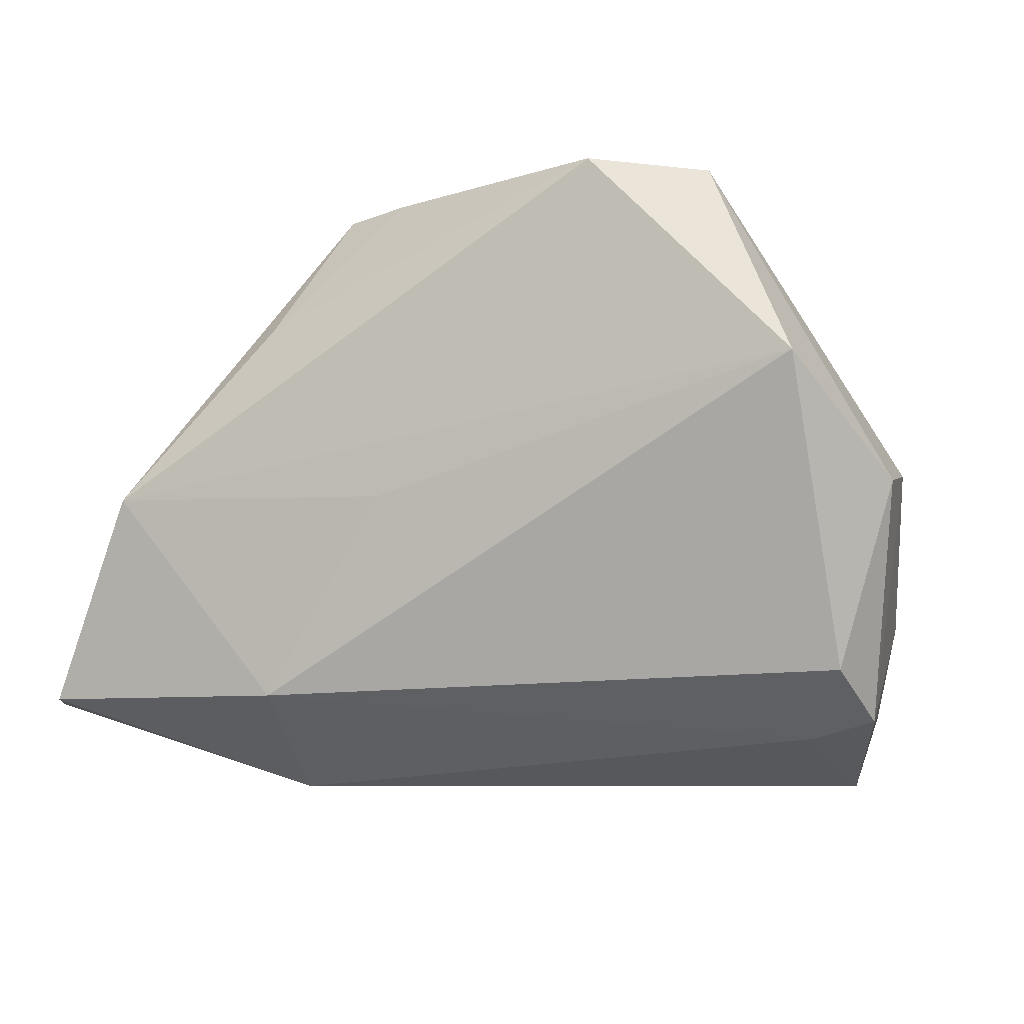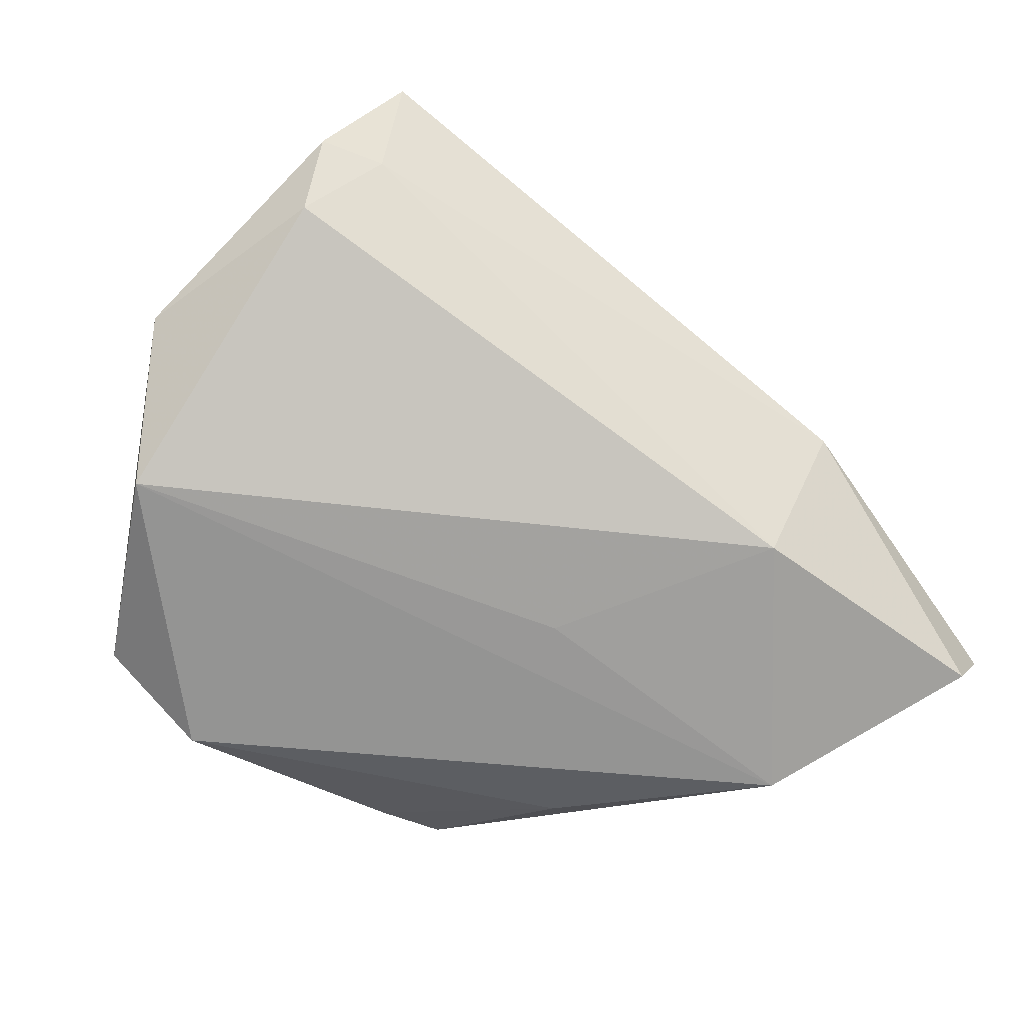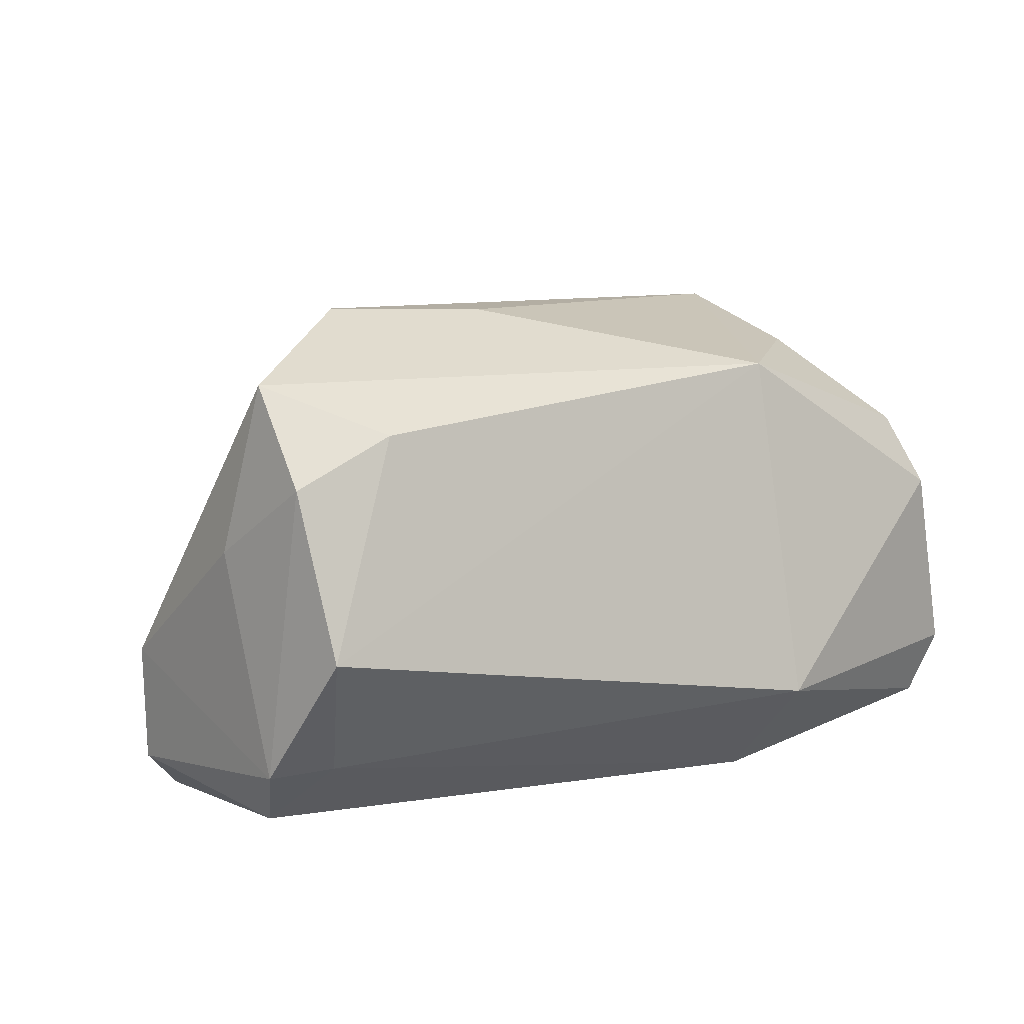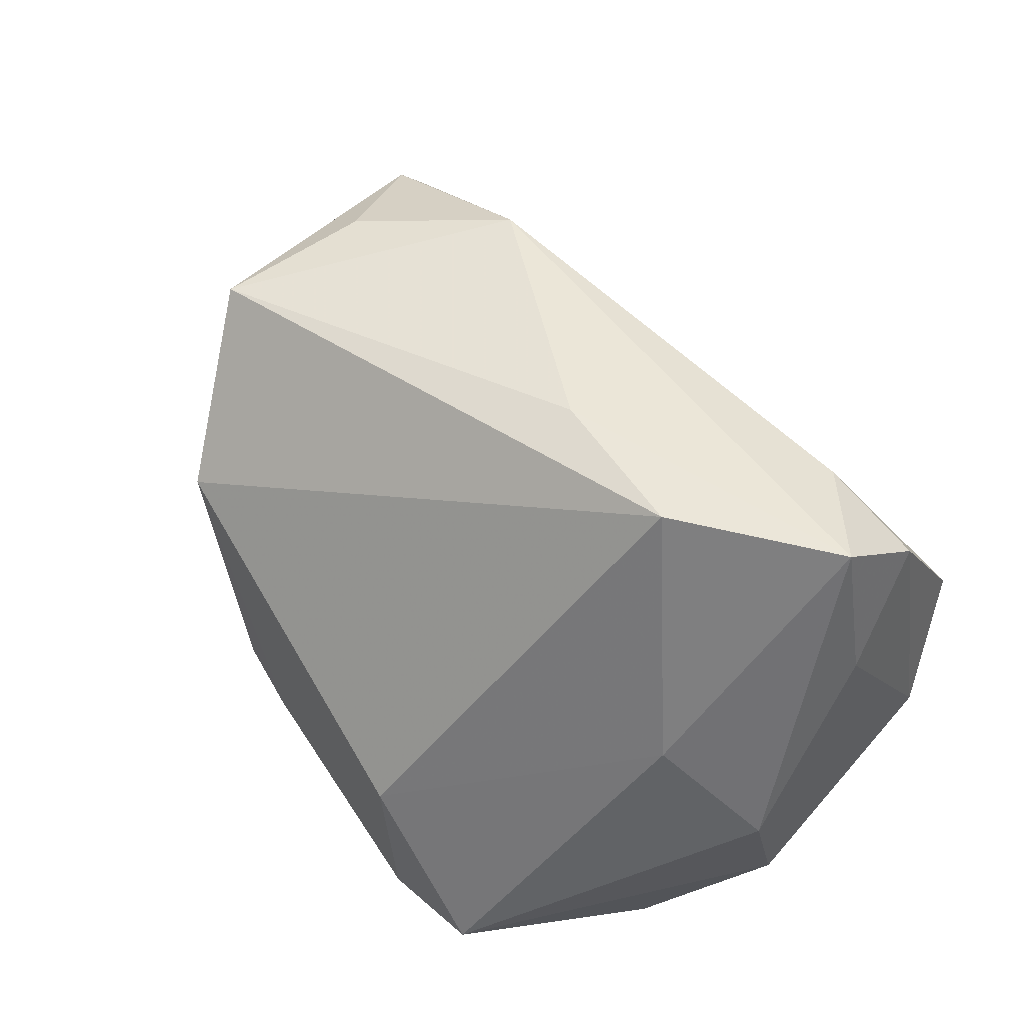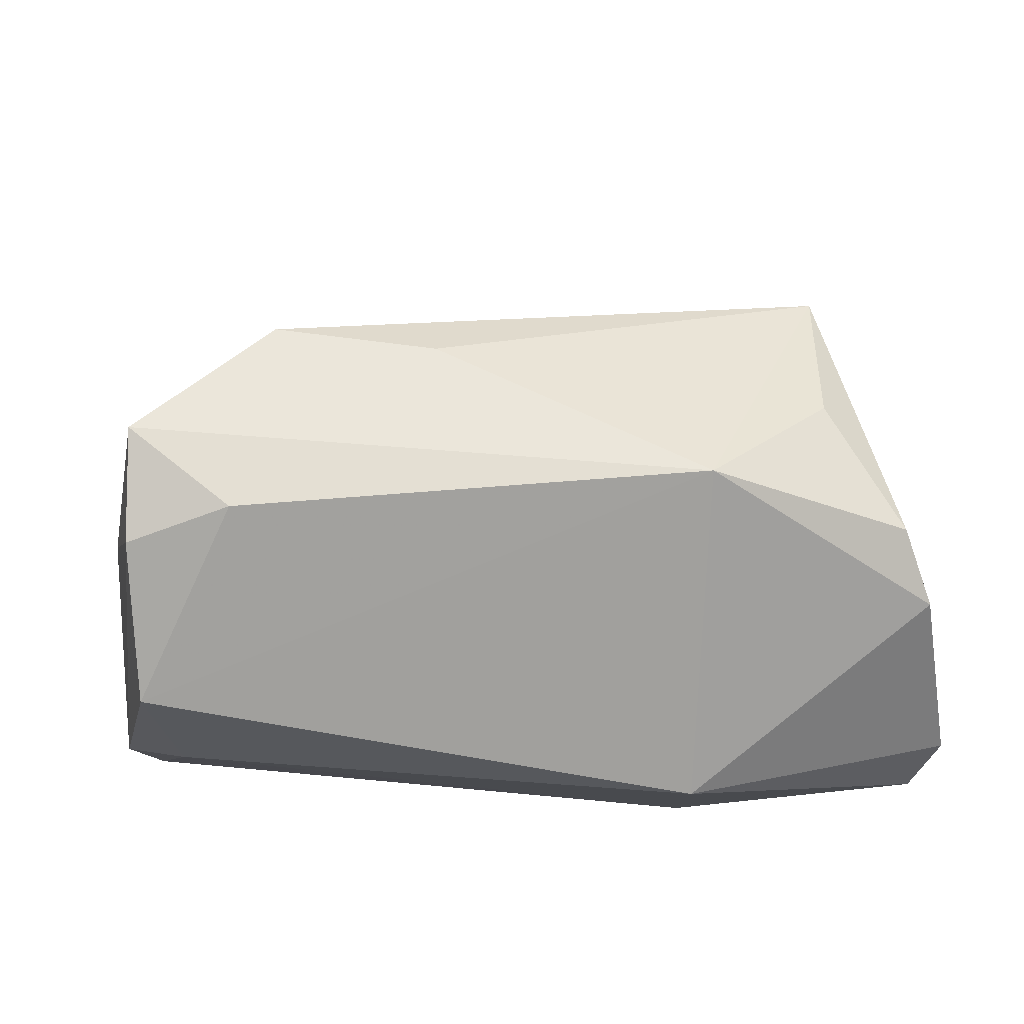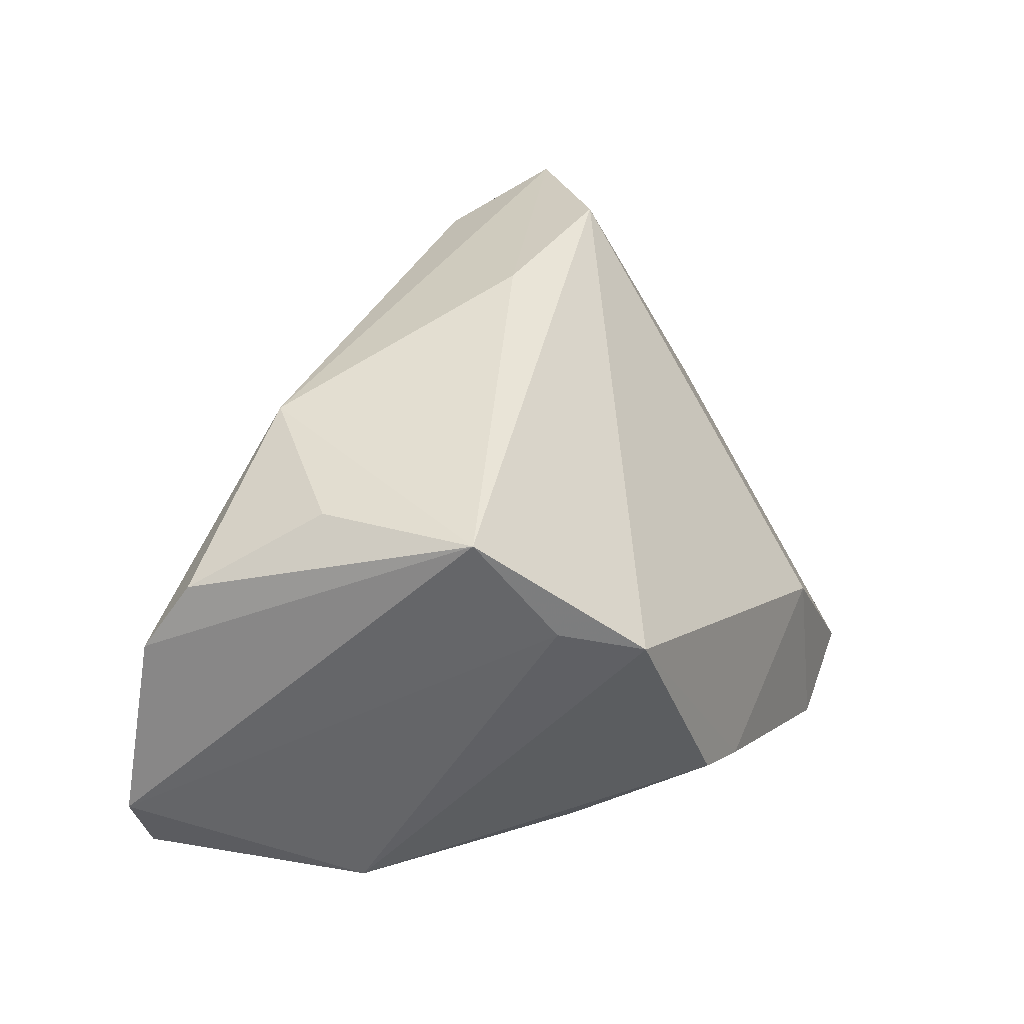
<metadata>
{"format":"obj","ext":"obj","renderer":"f3d","projection":"perspective","resolution":1024,"background":"white","views":[{"elev":-8.1,"azim":-159.8,"up":"+Y"},{"elev":-67.0,"azim":-36.6,"up":"+Z"},{"elev":24.3,"azim":-30.9,"up":"+Z"},{"elev":60.0,"azim":-127.0,"up":"+Z"},{"elev":-47.4,"azim":4.1,"up":"+Y"},{"elev":28.7,"azim":117.2,"up":"+Z"}]}
</metadata>
<code>
v -0.04093 0.01093 0.01109
v 0.04381 0.00155 -0.02994
v 0.05448 -0.01562 0.01588
v 0.02337 -0.02425 -0.02765
v 0.04512 -0.001396 0.02523
v -0.05349 0.003624 -0.001267
v 0.04526 0.01957 0.02614
v -0.03037 -0.02386 0.03369
v 0.02487 0.02374 -0.02481
v -0.05473 0.001022 -0.01563
v 0.05563 -0.024 -0.02502
v -0.04407 -0.03546 0.0117
v 0.007384 0.0002937 -0.02972
v -0.04579 0.0151 -0.02994
v 0.008644 0.04057 -0.01952
v -0.04225 -0.0298 -0.005547
v -0.04993 -0.02775 -0.005718
v 0.05729 -0.02096 0.007294
v -0.03457 0.03952 -0.02454
v 0.02499 -0.03546 -0.01126
v -0.04851 -0.01437 0.01885
v -0.0437 -0.02566 0.03014
v -0.04298 -0.01466 0.03954
v -0.01683 0.04017 -0.006831
v -0.0477 -0.02187 -0.01523
v -0.02548 0.001043 0.0415
v 0.03849 0.02755 0.01231
v -0.00497 -0.0009064 0.03838
v 0.01713 0.03984 -0.01666
v 0.05977 -0.02416 -0.01703
v 0.02954 -0.01723 0.0294
v -0.02061 0.04103 -0.02994
v 0.03167 0.03641 0.008964
f 23 6 21
f 14 32 2
f 24 26 33
f 33 26 7
f 2 29 33
f 1 6 23
f 23 26 1
f 1 26 24
f 23 8 31
f 31 8 12
f 23 21 22
f 22 8 23
f 12 8 22
f 17 6 10
f 17 21 6
f 12 22 17
f 17 22 21
f 32 14 19
f 24 32 19
f 10 6 19
f 19 14 10
f 19 1 24
f 6 1 19
f 2 32 9
f 9 29 2
f 2 33 27
f 27 33 7
f 18 7 3
f 3 31 18
f 7 26 28
f 28 31 7
f 28 26 23
f 23 31 28
f 18 31 20
f 20 31 12
f 15 9 32
f 29 9 15
f 15 32 24
f 24 33 15
f 15 33 29
f 7 31 5
f 5 3 7
f 31 3 5
f 12 17 16
f 16 20 12
f 18 20 30
f 30 7 18
f 2 27 30
f 30 27 7
f 20 16 4
f 13 14 2
f 2 4 13
f 13 4 14
f 2 30 11
f 11 4 2
f 11 30 20
f 20 4 11
f 25 16 17
f 25 4 16
f 14 4 25
f 10 14 25
f 25 17 10

</code>
